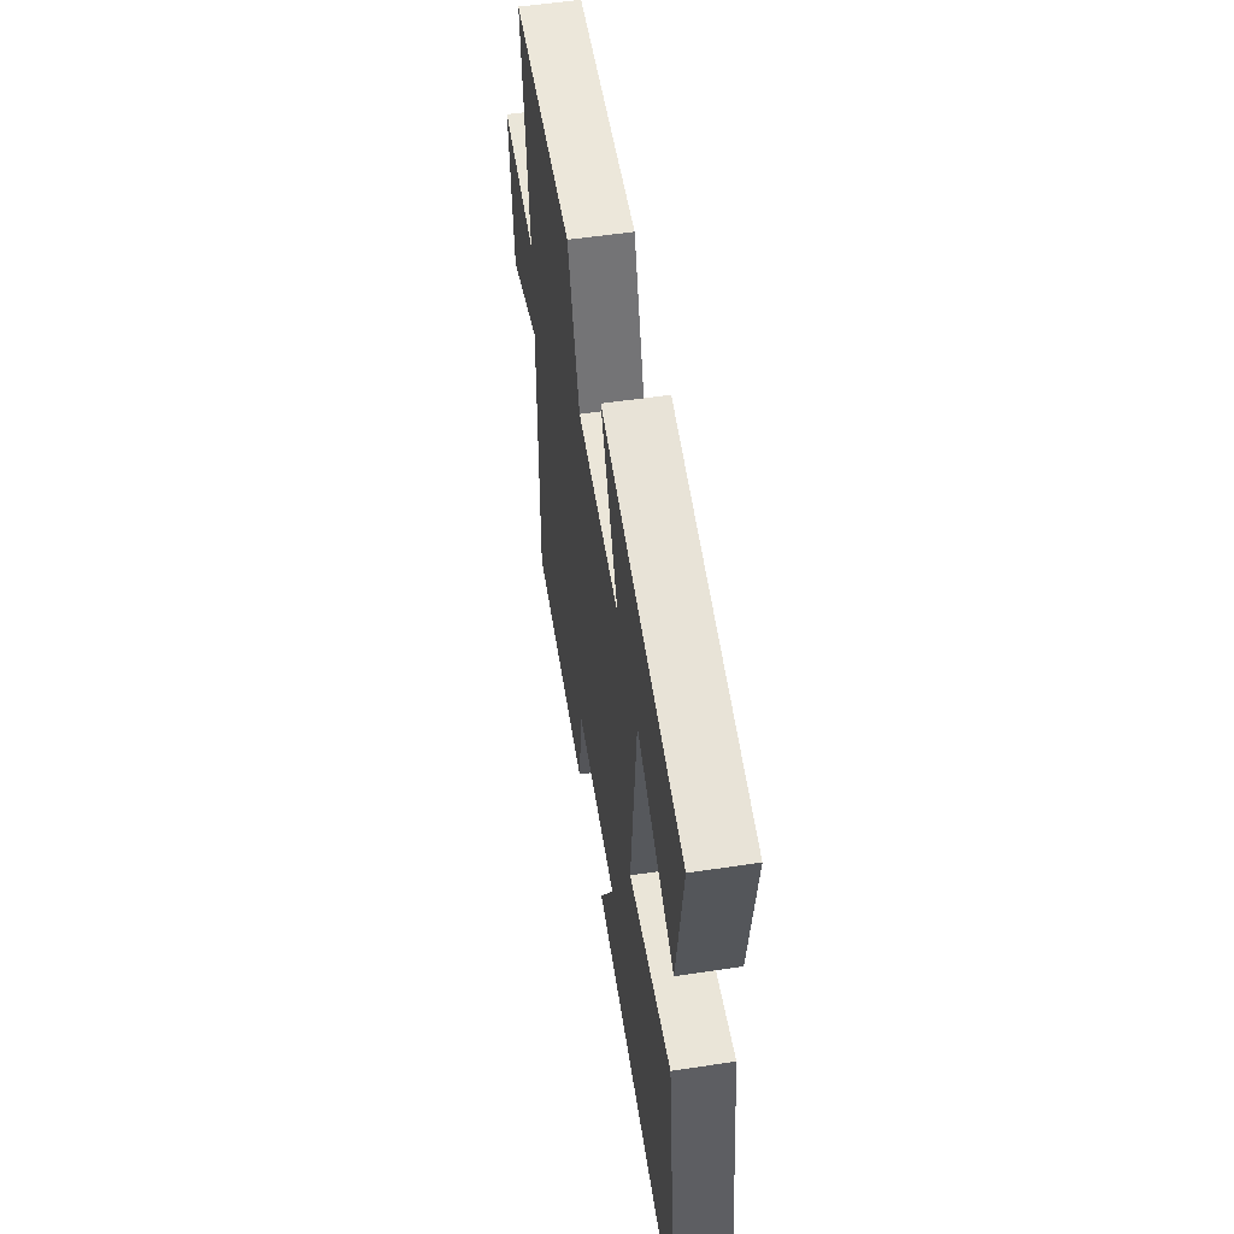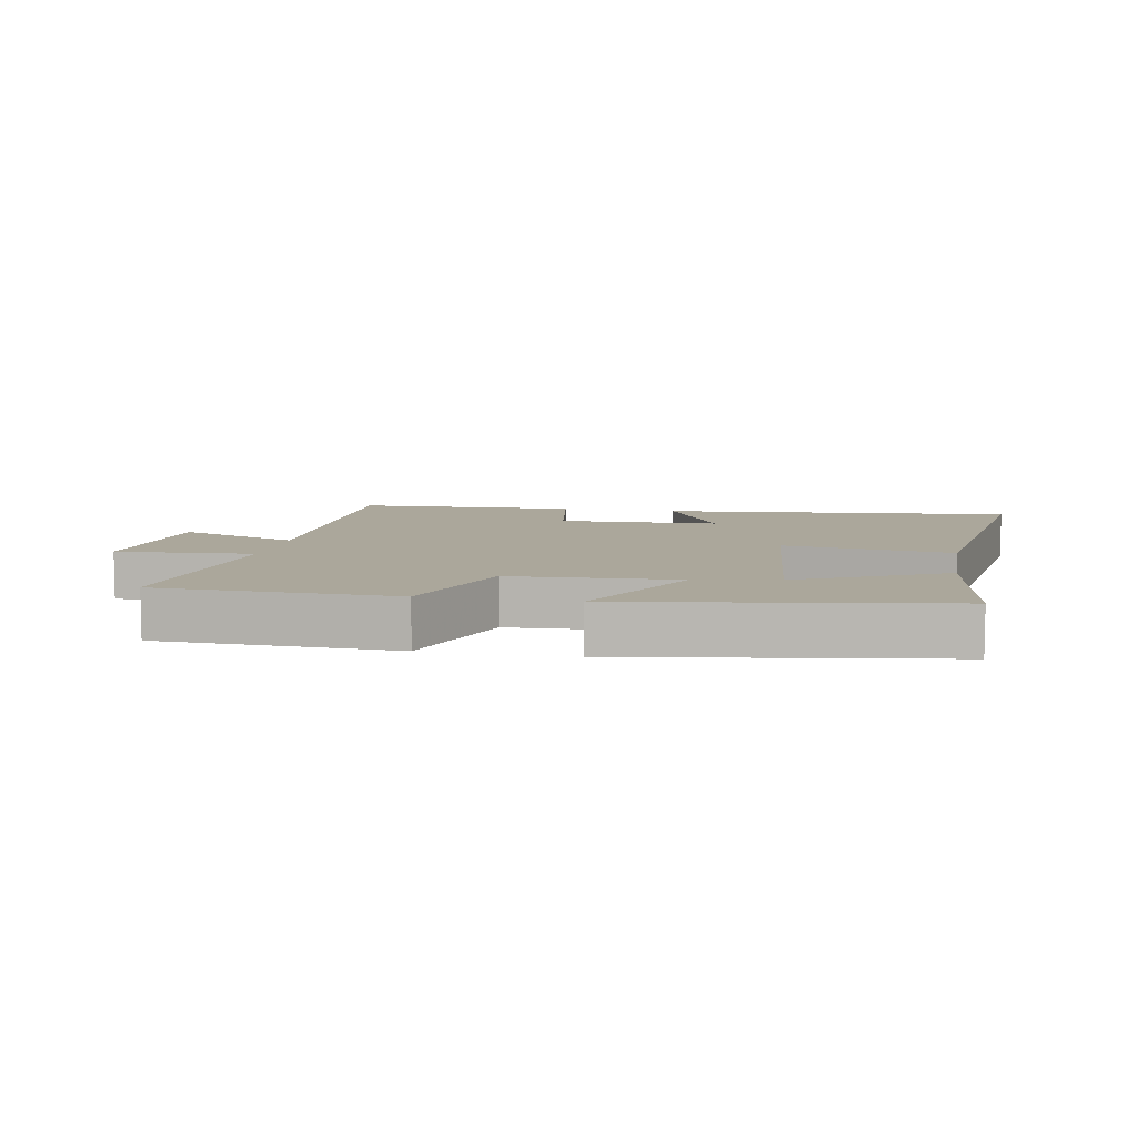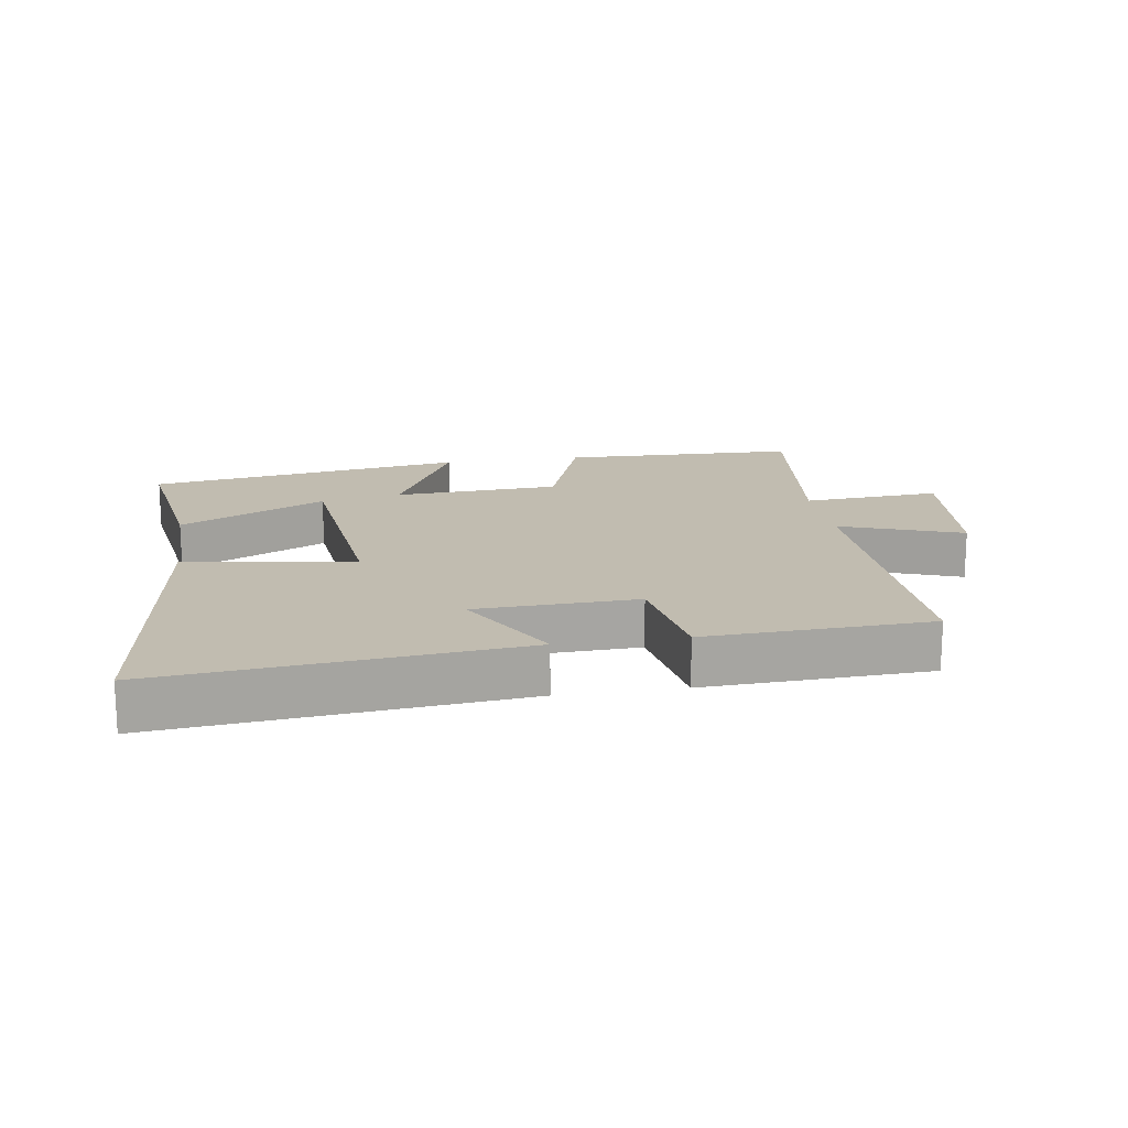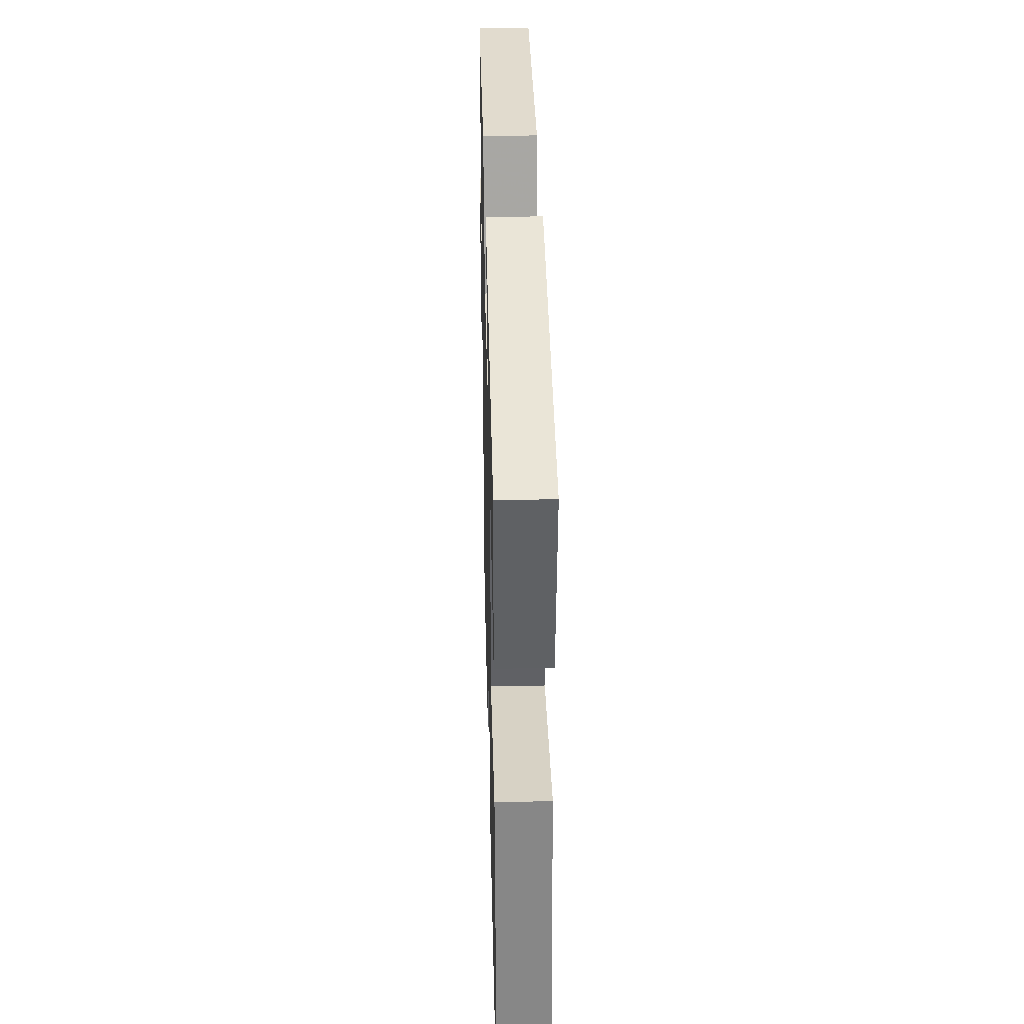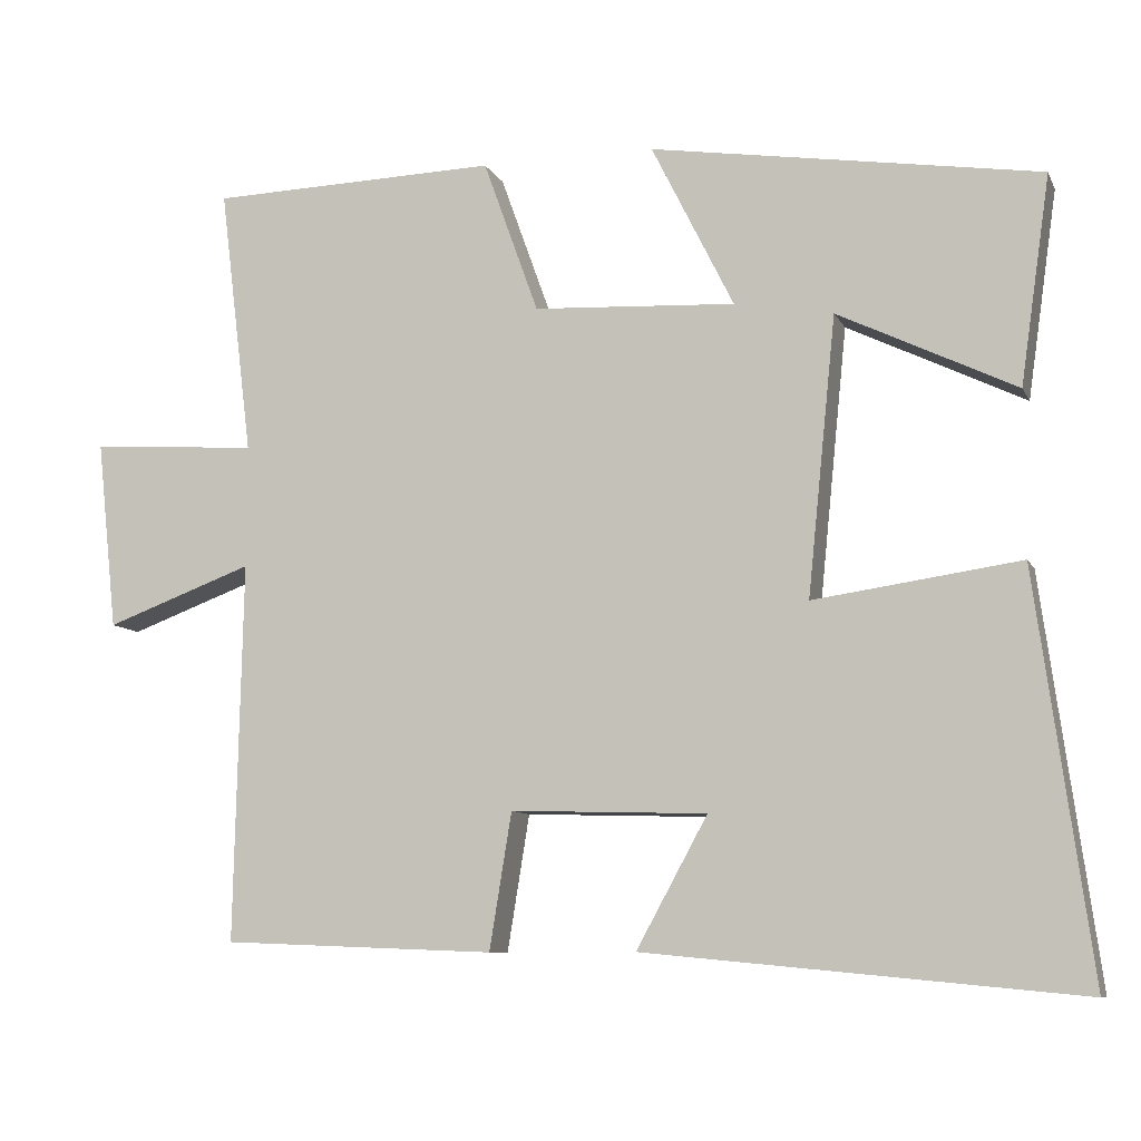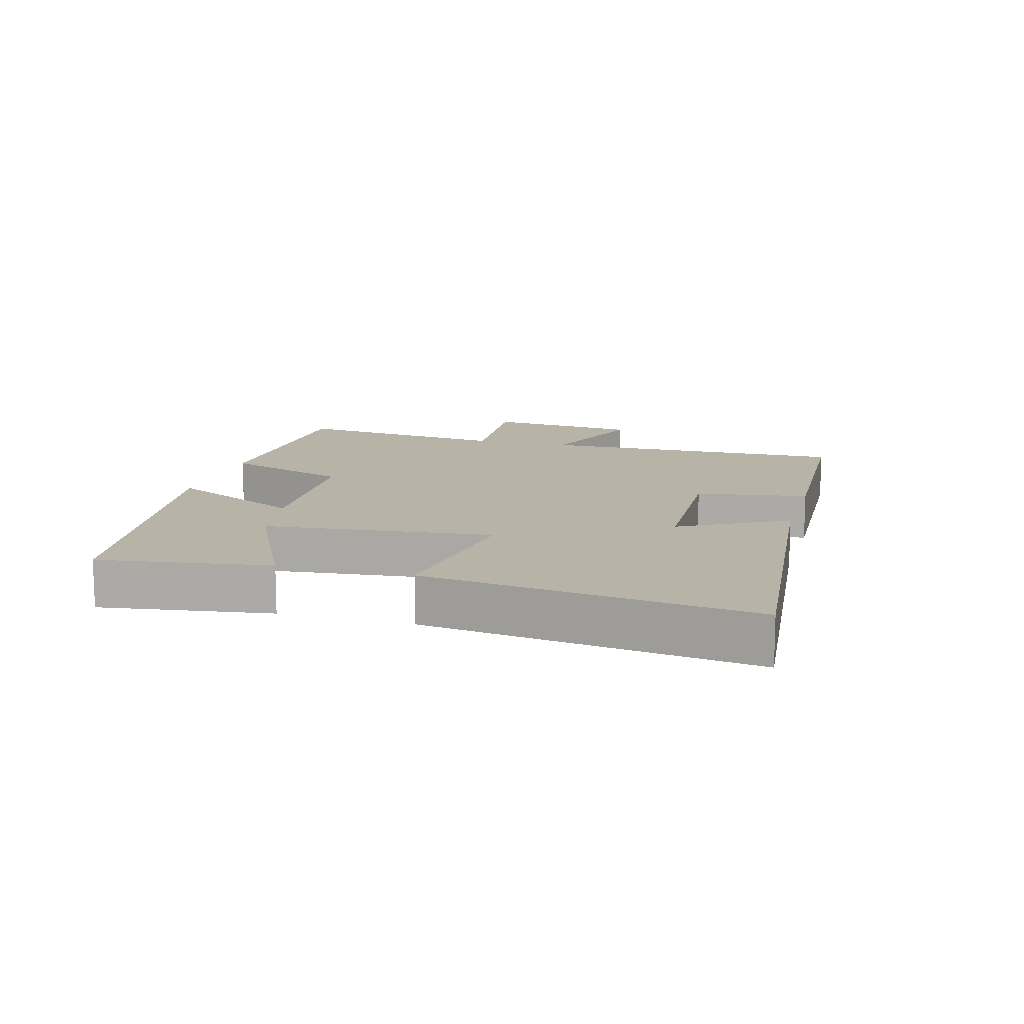
<metadata>
{"format":"obj","ext":"obj","renderer":"f3d","projection":"perspective","resolution":1024,"background":"white","views":[{"elev":54.2,"azim":80.9,"up":"+Z"},{"elev":8.1,"azim":10.6,"up":"+Y"},{"elev":16.5,"azim":171.0,"up":"+Y"},{"elev":35.4,"azim":88.6,"up":"+Z"},{"elev":-9.1,"azim":17.2,"up":"+Z"},{"elev":12.6,"azim":105.5,"up":"+Y"}]}
</metadata>
<code>
v 0.569 0.07 -0.553
v 0.021 0.07 -0.5
v 0.111 0.07 -0.336
v -0.137 0.07 -0.328
v -0.165 0.07 -0.5
v -0.51 0.07 -0.486
v -0.5 0.07 -0.006
v -0.687 0.07 -0.075
v -0.713 0.07 0.165
v -0.5 0.07 0.15
v -0.542 0.07 0.49
v -0.176 0.07 0.5
v -0.106 0.07 0.305
v 0.15 0.07 0.291
v 0.046 0.07 0.5
v 0.538 0.07 0.423
v 0.5 0.07 0.16
v 0.275 0.07 0.269
v 0.239 0.07 -0.083
v 0.5 0.07 -0.046
v 0.569 0 -0.553
v 0.021 0 -0.5
v 0.111 0 -0.336
v -0.137 0 -0.328
v -0.165 0 -0.5
v -0.51 0 -0.486
v -0.5 0 -0.006
v -0.687 0 -0.075
v -0.713 0 0.165
v -0.5 0 0.15
v -0.542 0 0.49
v -0.176 0 0.5
v -0.106 0 0.305
v 0.15 0 0.291
v 0.046 0 0.5
v 0.538 0 0.423
v 0.5 0 0.16
v 0.275 0 0.269
v 0.239 0 -0.083
v 0.5 0 -0.046
f 19 20 1
f 15 16 17 18
f 14 15 18
f 13 14 18 19
f 10 11 12 13
f 10 13 19 1
f 7 8 9 10
f 4 5 6 7
f 3 4 7 10
f 1 2 3
f 1 3 10
f 21 40 39
f 38 37 36 35
f 38 35 34
f 39 38 34 33
f 33 32 31 30
f 21 39 33 30
f 30 29 28 27
f 27 26 25 24
f 30 27 24 23
f 23 22 21
f 30 23 21
f 1 21 22 2
f 2 22 23 3
f 3 23 24 4
f 4 24 25 5
f 5 25 26 6
f 6 26 27 7
f 7 27 28 8
f 8 28 29 9
f 9 29 30 10
f 10 30 31 11
f 11 31 32 12
f 12 32 33 13
f 13 33 34 14
f 14 34 35 15
f 15 35 36 16
f 16 36 37 17
f 17 37 38 18
f 18 38 39 19
f 19 39 40 20
f 20 40 21 1

</code>
